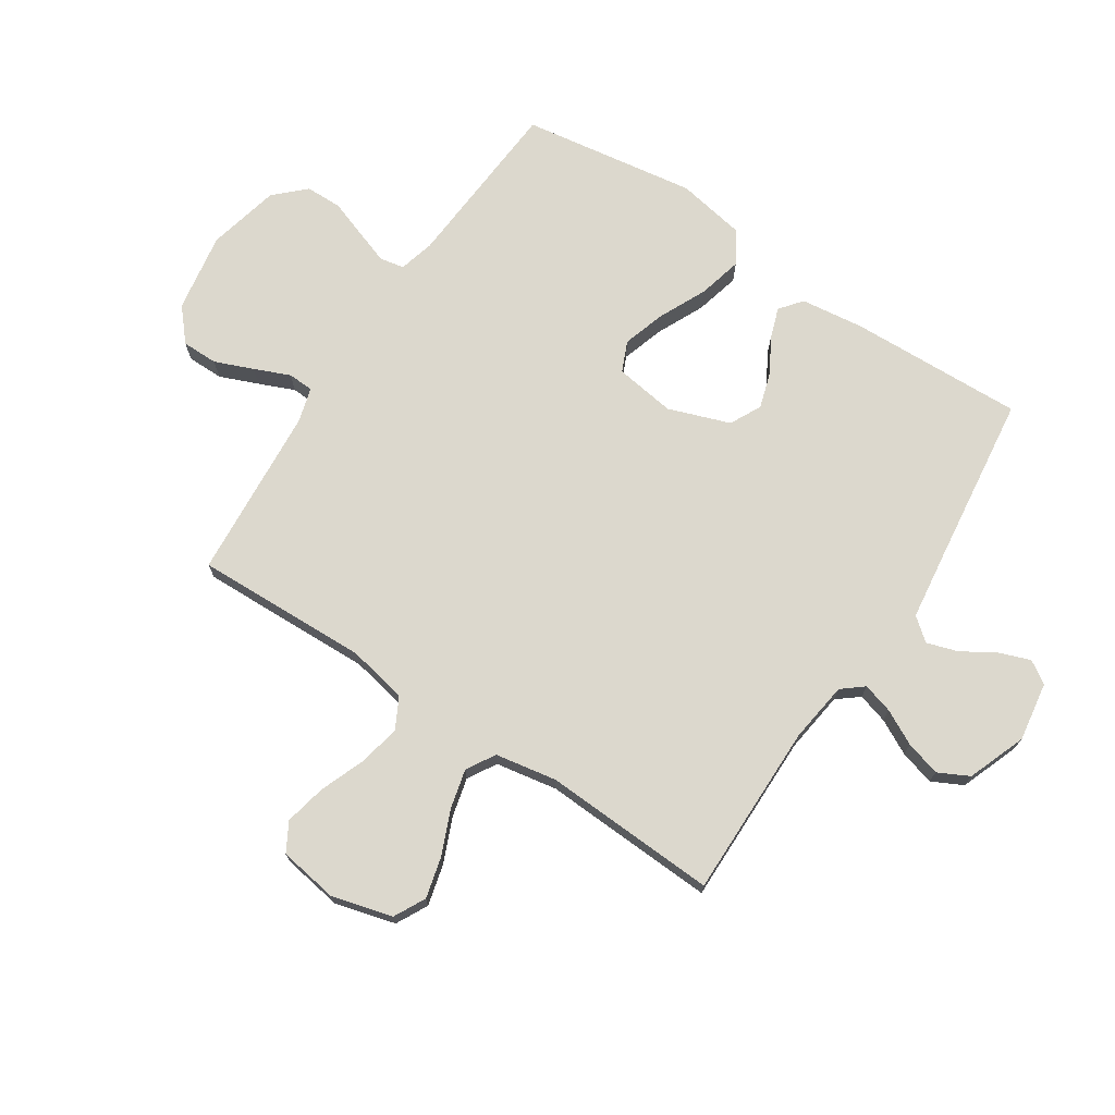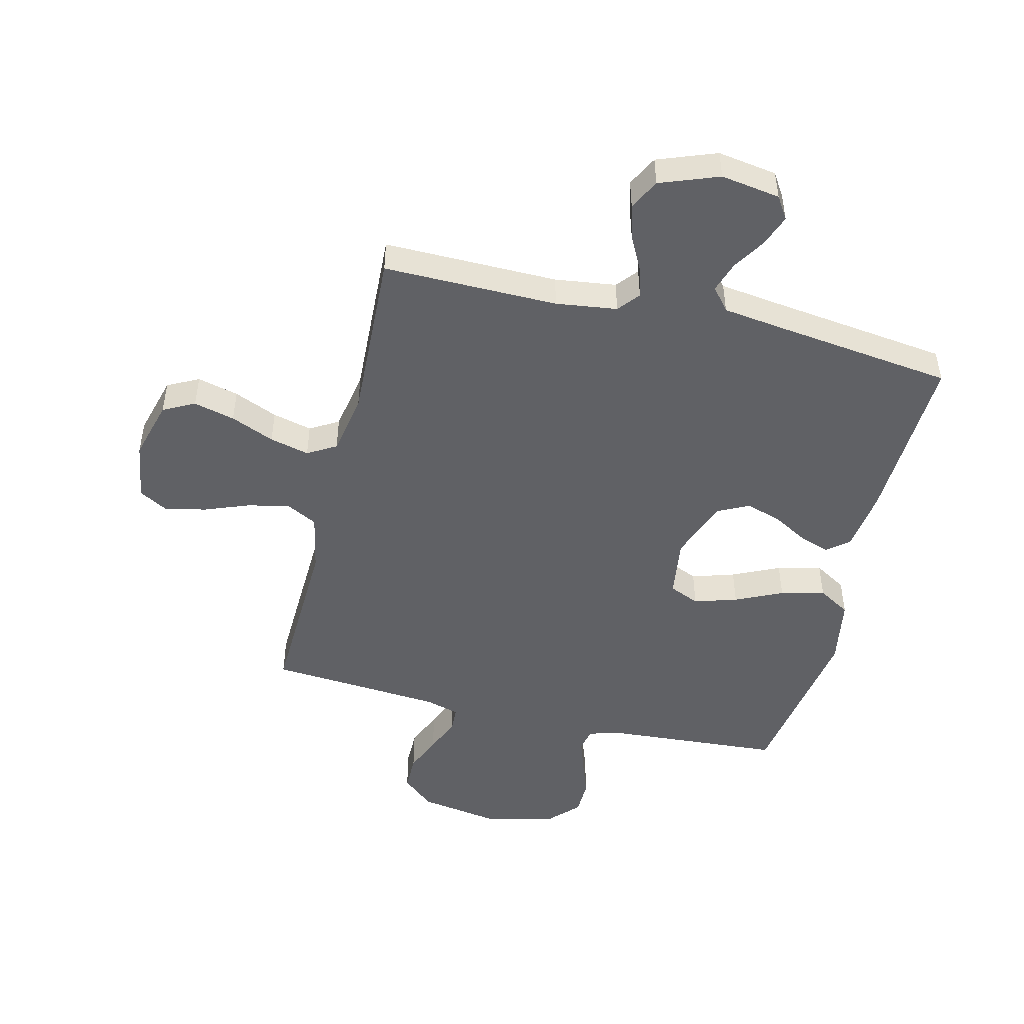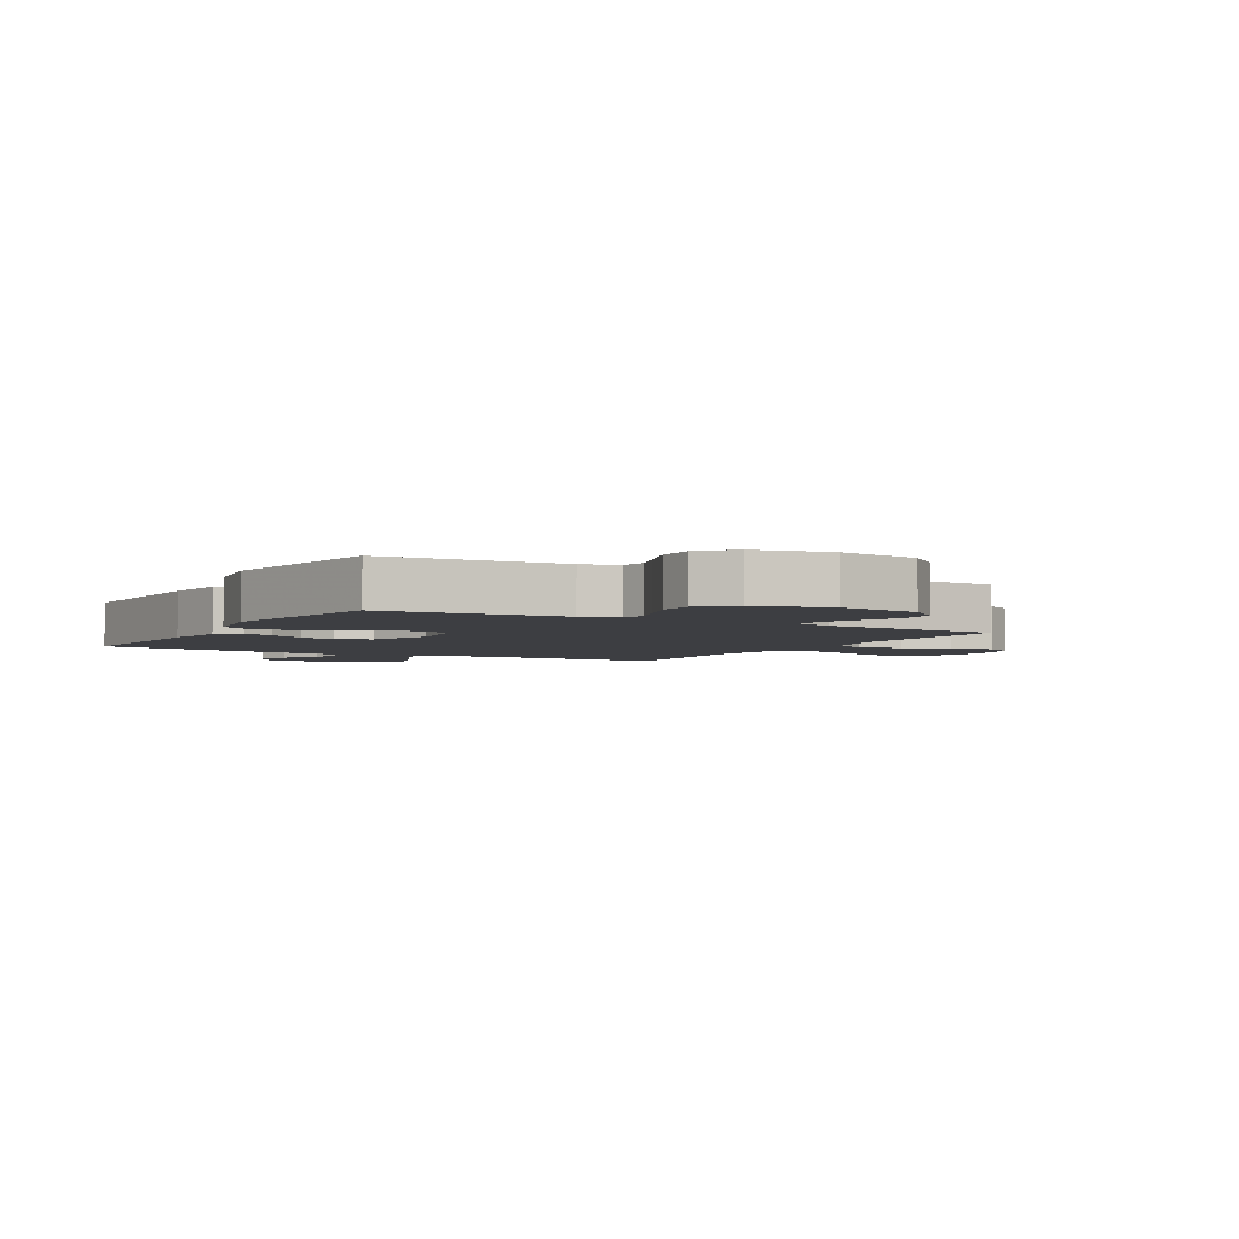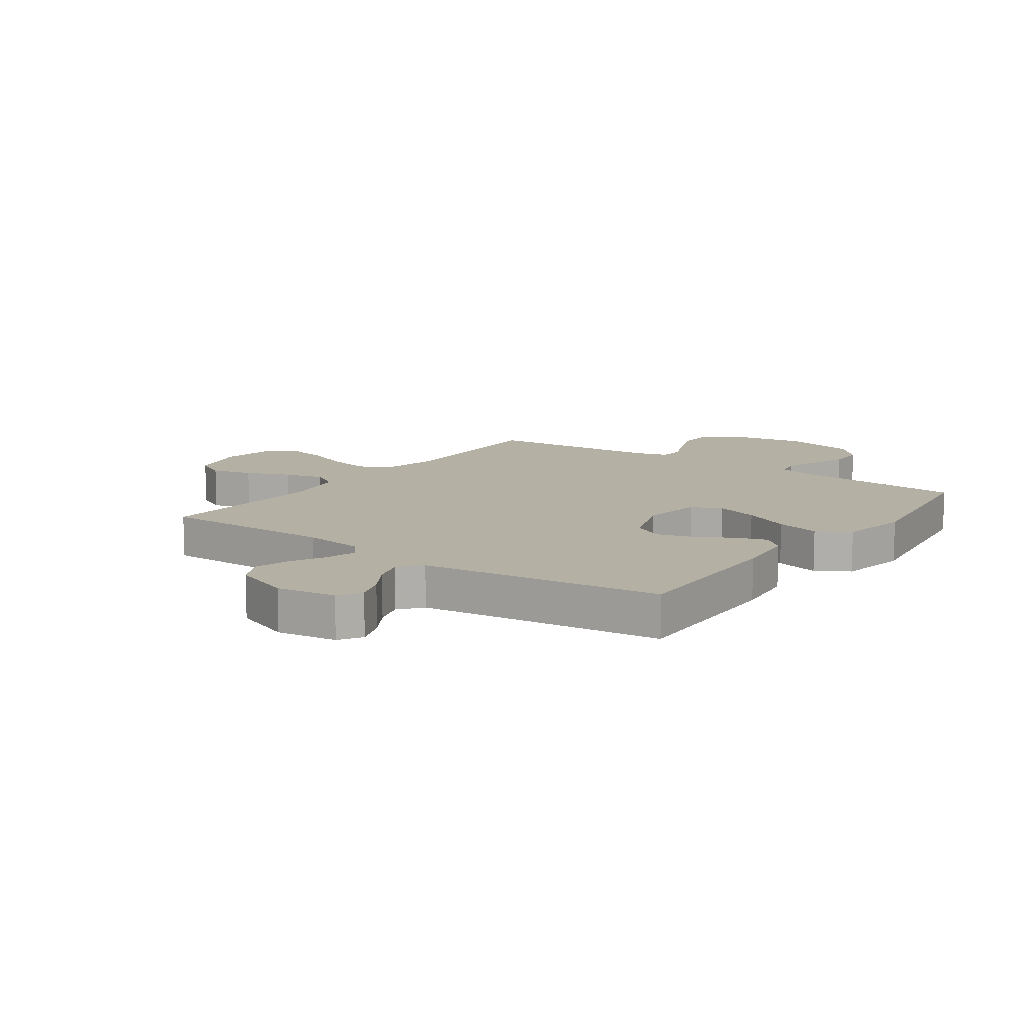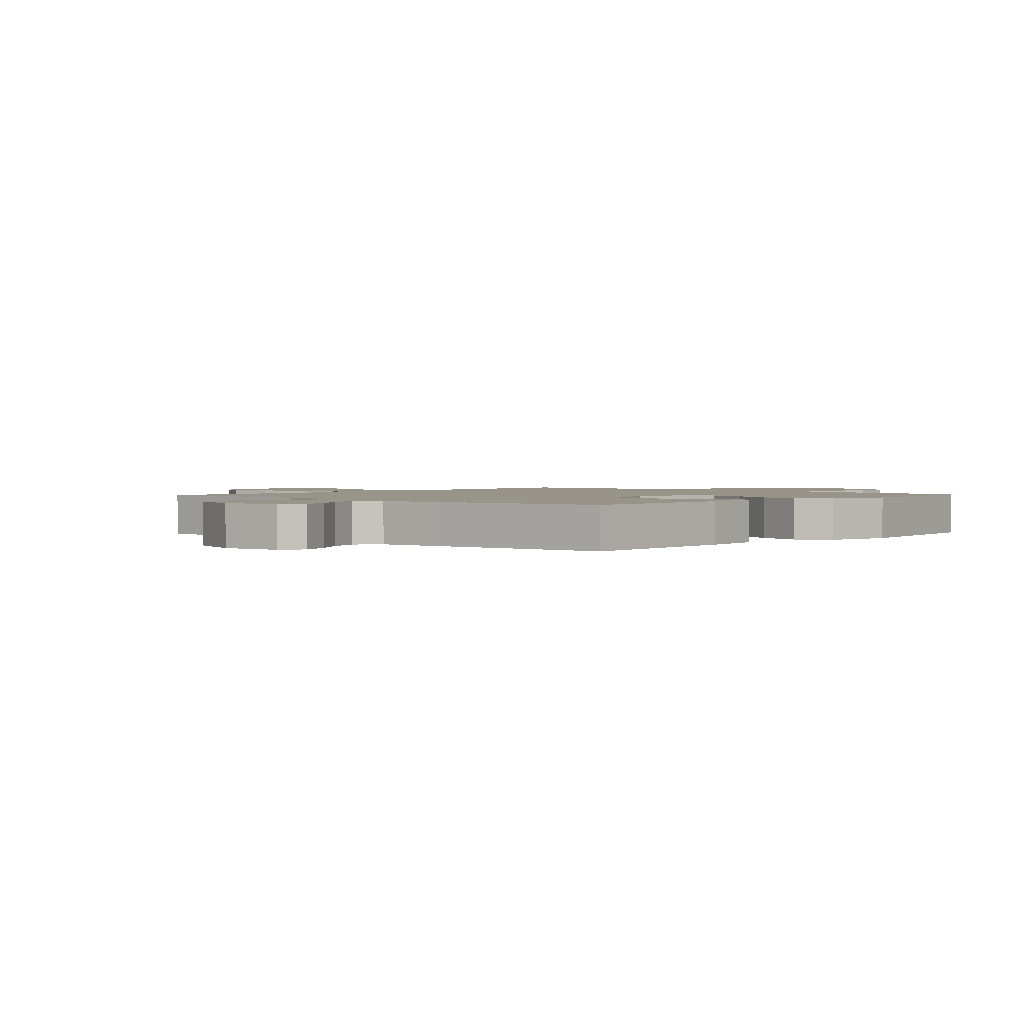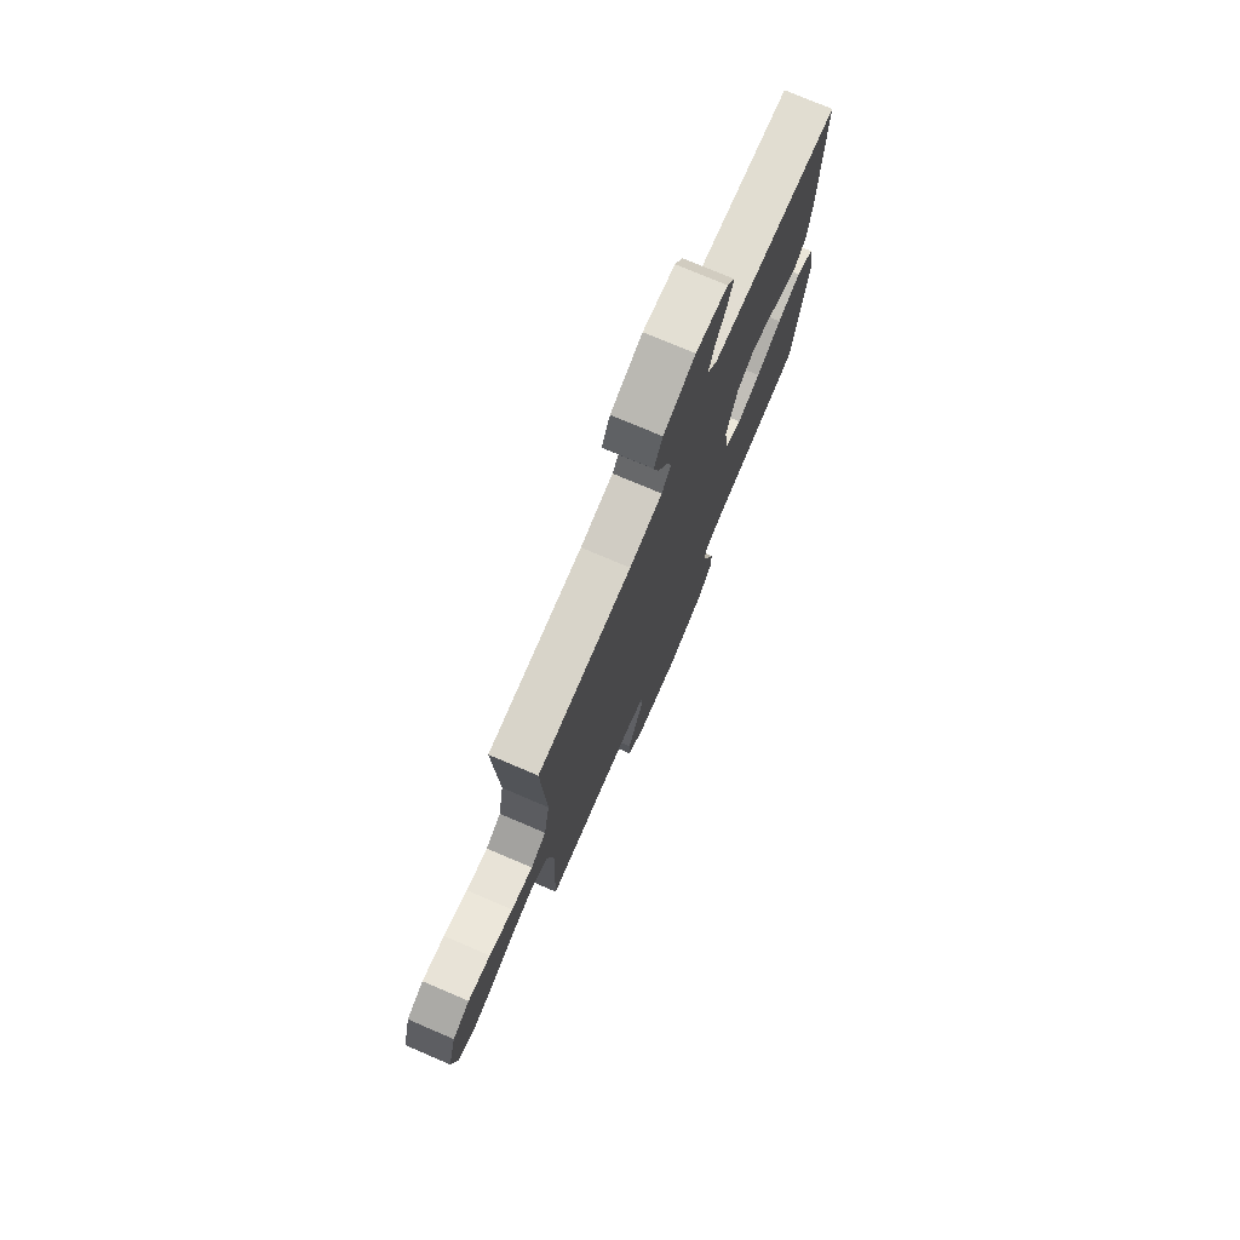
<metadata>
{"format":"obj","ext":"obj","renderer":"f3d","projection":"perspective","resolution":1024,"background":"white","views":[{"elev":72.4,"azim":-56.6,"up":"+Y"},{"elev":-48.1,"azim":-13.7,"up":"+Y"},{"elev":-3.6,"azim":150.4,"up":"+Y"},{"elev":11.5,"azim":35.8,"up":"+Y"},{"elev":1.7,"azim":42.4,"up":"+Y"},{"elev":76.0,"azim":-66.9,"up":"+Z"}]}
</metadata>
<code>
v 0.5 0.07 -0.5
v 0.2 0.07 -0.521
v 0.139 0.07 -0.537
v 0.131 0.07 -0.579
v 0.151 0.07 -0.637
v 0.174 0.07 -0.702
v 0.173 0.07 -0.764
v 0.124 0.07 -0.815
v 0 0.07 -0.844
v -0.137 0.07 -0.821
v -0.192 0.07 -0.773
v -0.192 0.07 -0.711
v -0.165 0.07 -0.645
v -0.139 0.07 -0.584
v -0.141 0.07 -0.54
v -0.2 0.07 -0.523
v -0.5 0.07 -0.5
v -0.49 0.07 -0.2
v -0.511 0.07 -0.098
v -0.564 0.07 -0.07
v -0.636 0.07 -0.085
v -0.714 0.07 -0.115
v -0.785 0.07 -0.13
v -0.834 0.07 -0.102
v -0.85 0.07 0
v -0.822 0.07 0.104
v -0.768 0.07 0.132
v -0.697 0.07 0.114
v -0.622 0.07 0.082
v -0.554 0.07 0.065
v -0.505 0.07 0.094
v -0.486 0.07 0.2
v -0.5 0.07 0.5
v -0.2 0.07 0.497
v -0.095 0.07 0.511
v -0.065 0.07 0.548
v -0.08 0.07 0.6
v -0.111 0.07 0.66
v -0.128 0.07 0.72
v -0.101 0.07 0.773
v 0 0.07 0.811
v 0.102 0.07 0.795
v 0.127 0.07 0.756
v 0.107 0.07 0.702
v 0.072 0.07 0.645
v 0.055 0.07 0.592
v 0.087 0.07 0.553
v 0.2 0.07 0.538
v 0.5 0.07 0.5
v 0.489 0.07 0.2
v 0.475 0.07 0.091
v 0.437 0.07 0.061
v 0.385 0.07 0.079
v 0.324 0.07 0.114
v 0.263 0.07 0.133
v 0.209 0.07 0.106
v 0.171 0.07 0
v 0.186 0.07 -0.104
v 0.238 0.07 -0.127
v 0.312 0.07 -0.104
v 0.393 0.07 -0.066
v 0.469 0.07 -0.047
v 0.525 0.07 -0.081
v 0.546 0.07 -0.2
v 0.5 0 -0.5
v 0.2 0 -0.521
v 0.139 0 -0.537
v 0.131 0 -0.579
v 0.151 0 -0.637
v 0.174 0 -0.702
v 0.173 0 -0.764
v 0.124 0 -0.815
v 0 0 -0.844
v -0.137 0 -0.821
v -0.192 0 -0.773
v -0.192 0 -0.711
v -0.165 0 -0.645
v -0.139 0 -0.584
v -0.141 0 -0.54
v -0.2 0 -0.523
v -0.5 0 -0.5
v -0.49 0 -0.2
v -0.511 0 -0.098
v -0.564 0 -0.07
v -0.636 0 -0.085
v -0.714 0 -0.115
v -0.785 0 -0.13
v -0.834 0 -0.102
v -0.85 0 0
v -0.822 0 0.104
v -0.768 0 0.132
v -0.697 0 0.114
v -0.622 0 0.082
v -0.554 0 0.065
v -0.505 0 0.094
v -0.486 0 0.2
v -0.5 0 0.5
v -0.2 0 0.497
v -0.095 0 0.511
v -0.065 0 0.548
v -0.08 0 0.6
v -0.111 0 0.66
v -0.128 0 0.72
v -0.101 0 0.773
v 0 0 0.811
v 0.102 0 0.795
v 0.127 0 0.756
v 0.107 0 0.702
v 0.072 0 0.645
v 0.055 0 0.592
v 0.087 0 0.553
v 0.2 0 0.538
v 0.5 0 0.5
v 0.489 0 0.2
v 0.475 0 0.091
v 0.437 0 0.061
v 0.385 0 0.079
v 0.324 0 0.114
v 0.263 0 0.133
v 0.209 0 0.106
v 0.171 0 0
v 0.186 0 -0.104
v 0.238 0 -0.127
v 0.312 0 -0.104
v 0.393 0 -0.066
v 0.469 0 -0.047
v 0.525 0 -0.081
v 0.546 0 -0.2
f 63 64 1 2
f 60 61 62 63
f 59 60 63 2
f 58 59 2 3
f 57 58 3 4
f 51 52 53 54
f 51 54 55
f 48 49 50 51
f 47 48 51 55
f 46 47 55 56
f 42 43 44 45
f 42 45 46
f 41 42 46
f 40 41 46
f 37 38 39 40
f 36 37 40 46
f 35 36 46 56
f 32 33 34
f 31 32 34 35
f 26 27 28 29
f 26 29 30
f 25 26 30
f 24 25 30
f 21 22 23 24
f 20 21 24 30
f 19 20 30 31
f 16 17 18
f 15 16 18 19
f 11 12 13 14
f 9 10 11 14
f 9 14 15
f 8 9 15
f 5 6 7 8
f 4 5 8 15
f 57 4 15 19
f 35 56 57
f 19 31 35 57
f 66 65 128 127
f 127 126 125 124
f 66 127 124 123
f 67 66 123 122
f 68 67 122 121
f 118 117 116 115
f 119 118 115
f 115 114 113 112
f 119 115 112 111
f 120 119 111 110
f 109 108 107 106
f 110 109 106
f 110 106 105
f 110 105 104
f 104 103 102 101
f 110 104 101 100
f 120 110 100 99
f 98 97 96
f 99 98 96 95
f 93 92 91 90
f 94 93 90
f 94 90 89
f 94 89 88
f 88 87 86 85
f 94 88 85 84
f 95 94 84 83
f 82 81 80
f 83 82 80 79
f 78 77 76 75
f 78 75 74 73
f 79 78 73
f 79 73 72
f 72 71 70 69
f 79 72 69 68
f 83 79 68 121
f 121 120 99
f 121 99 95 83
f 1 65 66 2
f 2 66 67 3
f 3 67 68 4
f 4 68 69 5
f 5 69 70 6
f 6 70 71 7
f 7 71 72 8
f 8 72 73 9
f 9 73 74 10
f 10 74 75 11
f 11 75 76 12
f 12 76 77 13
f 13 77 78 14
f 14 78 79 15
f 15 79 80 16
f 16 80 81 17
f 17 81 82 18
f 18 82 83 19
f 19 83 84 20
f 20 84 85 21
f 21 85 86 22
f 22 86 87 23
f 23 87 88 24
f 24 88 89 25
f 25 89 90 26
f 26 90 91 27
f 27 91 92 28
f 28 92 93 29
f 29 93 94 30
f 30 94 95 31
f 31 95 96 32
f 32 96 97 33
f 33 97 98 34
f 34 98 99 35
f 35 99 100 36
f 36 100 101 37
f 37 101 102 38
f 38 102 103 39
f 39 103 104 40
f 40 104 105 41
f 41 105 106 42
f 42 106 107 43
f 43 107 108 44
f 44 108 109 45
f 45 109 110 46
f 46 110 111 47
f 47 111 112 48
f 48 112 113 49
f 49 113 114 50
f 50 114 115 51
f 51 115 116 52
f 52 116 117 53
f 53 117 118 54
f 54 118 119 55
f 55 119 120 56
f 56 120 121 57
f 57 121 122 58
f 58 122 123 59
f 59 123 124 60
f 60 124 125 61
f 61 125 126 62
f 62 126 127 63
f 63 127 128 64
f 64 128 65 1

</code>
